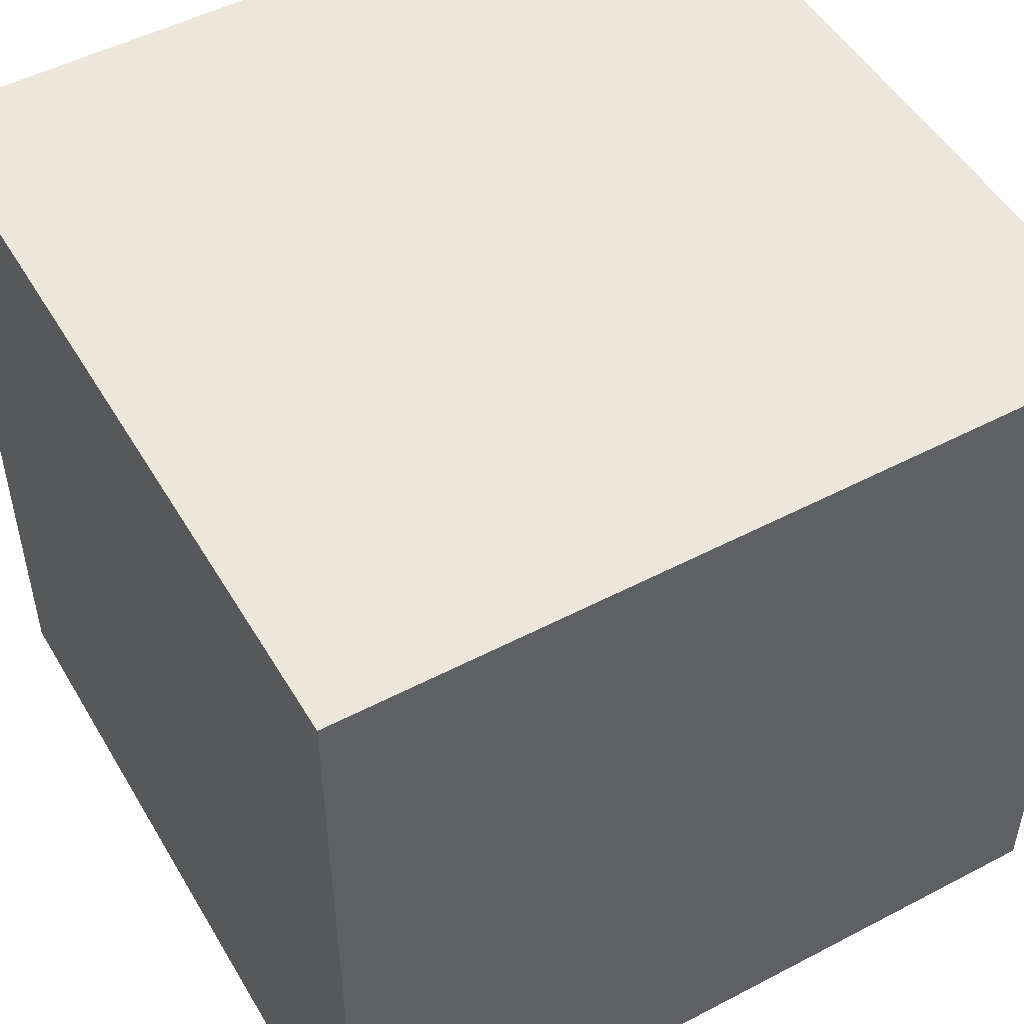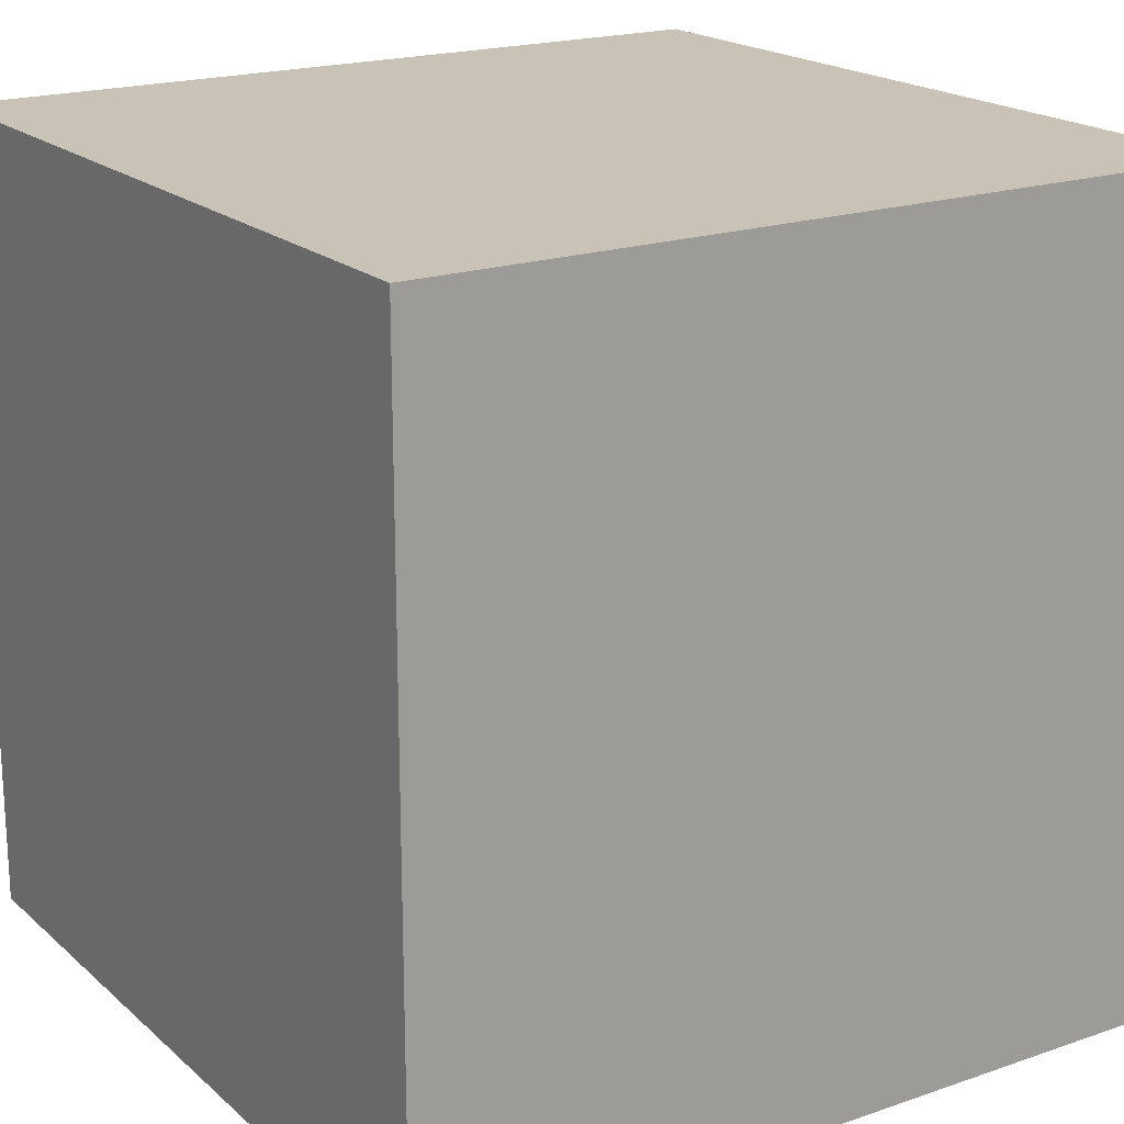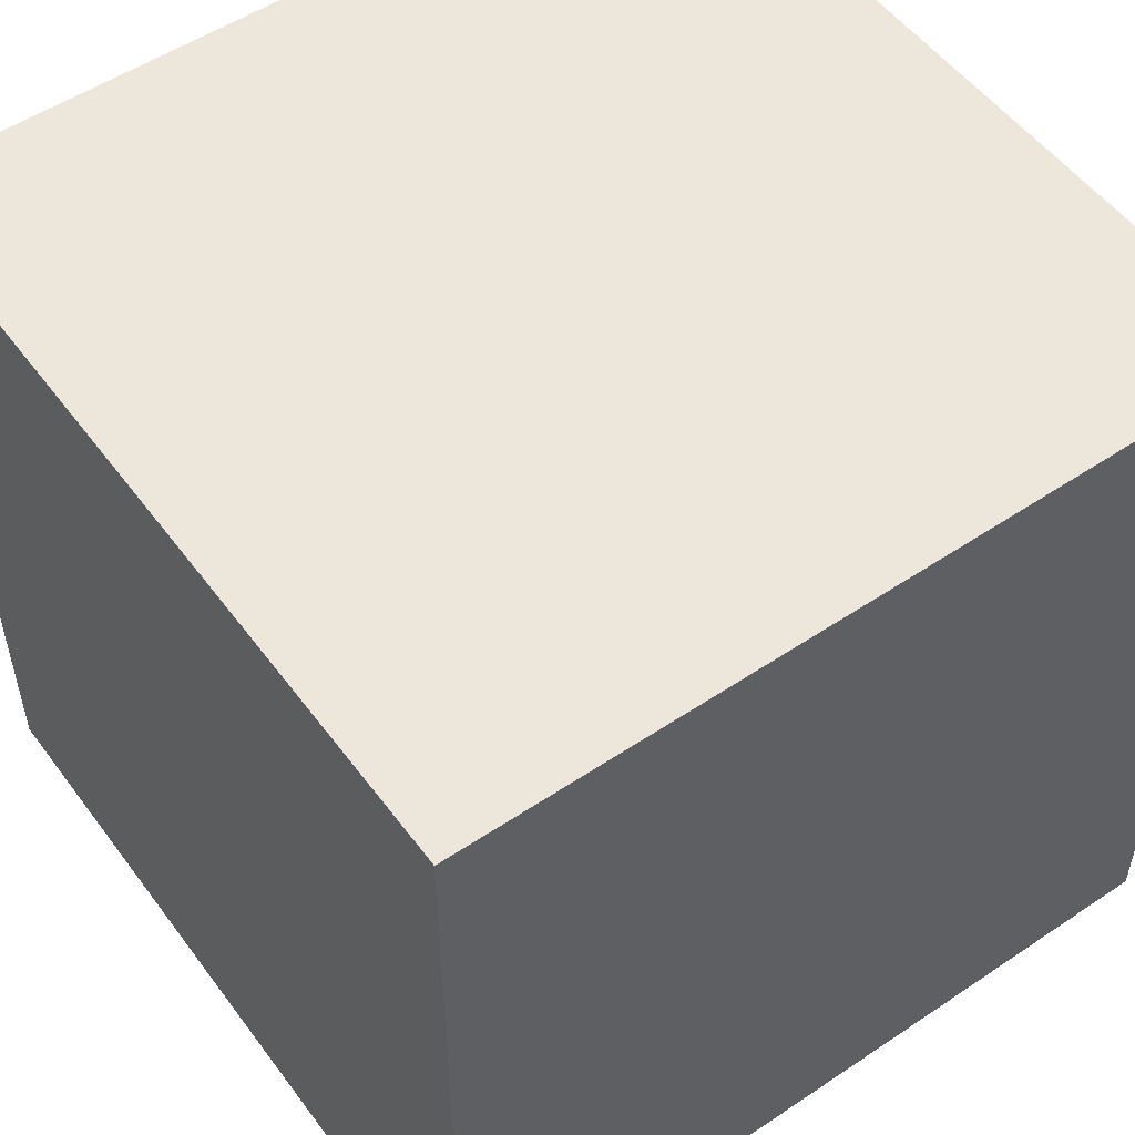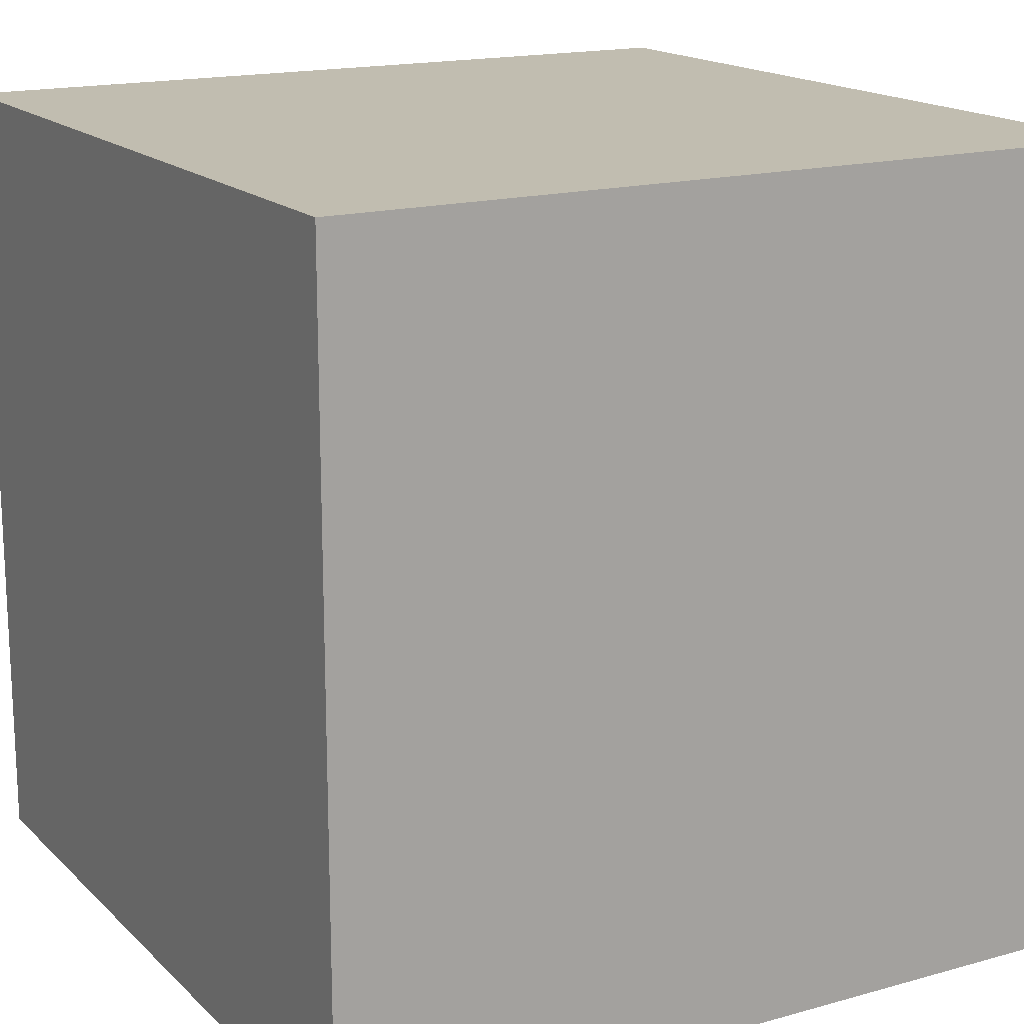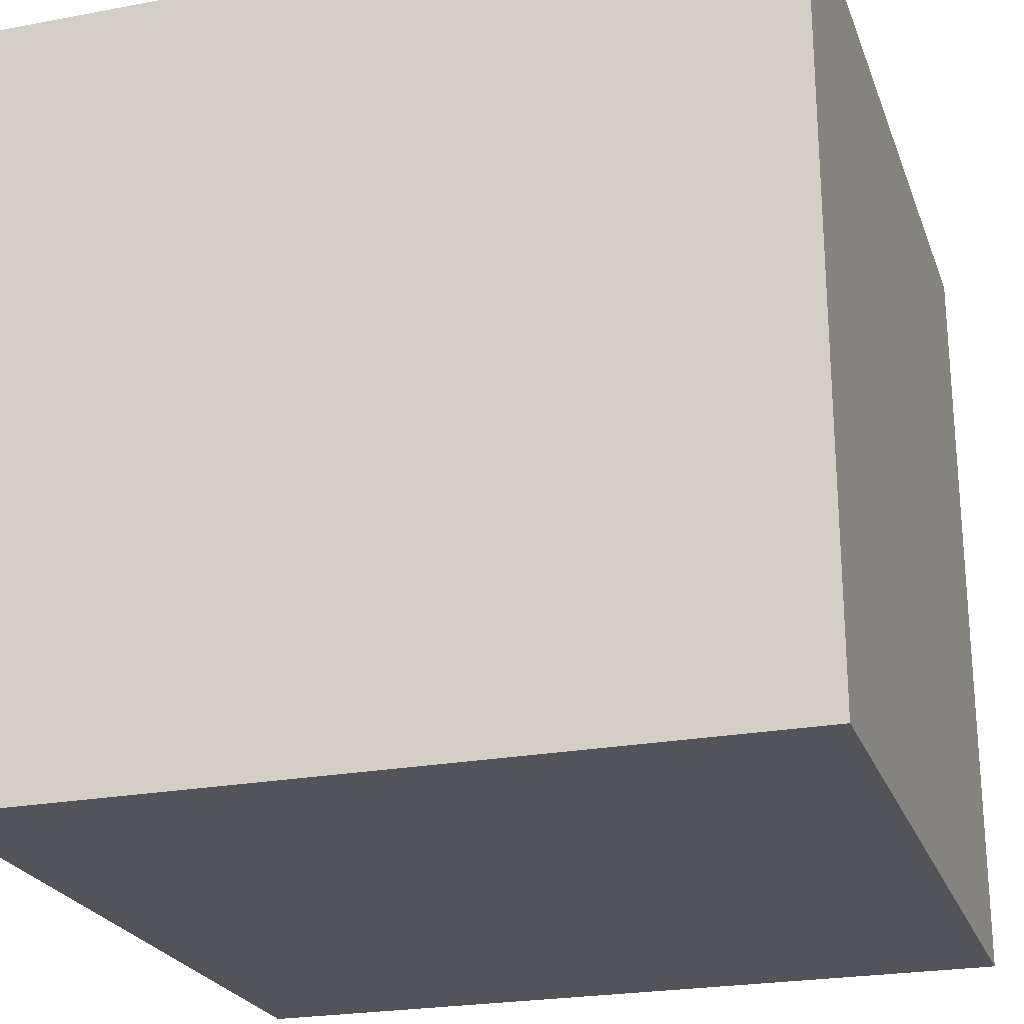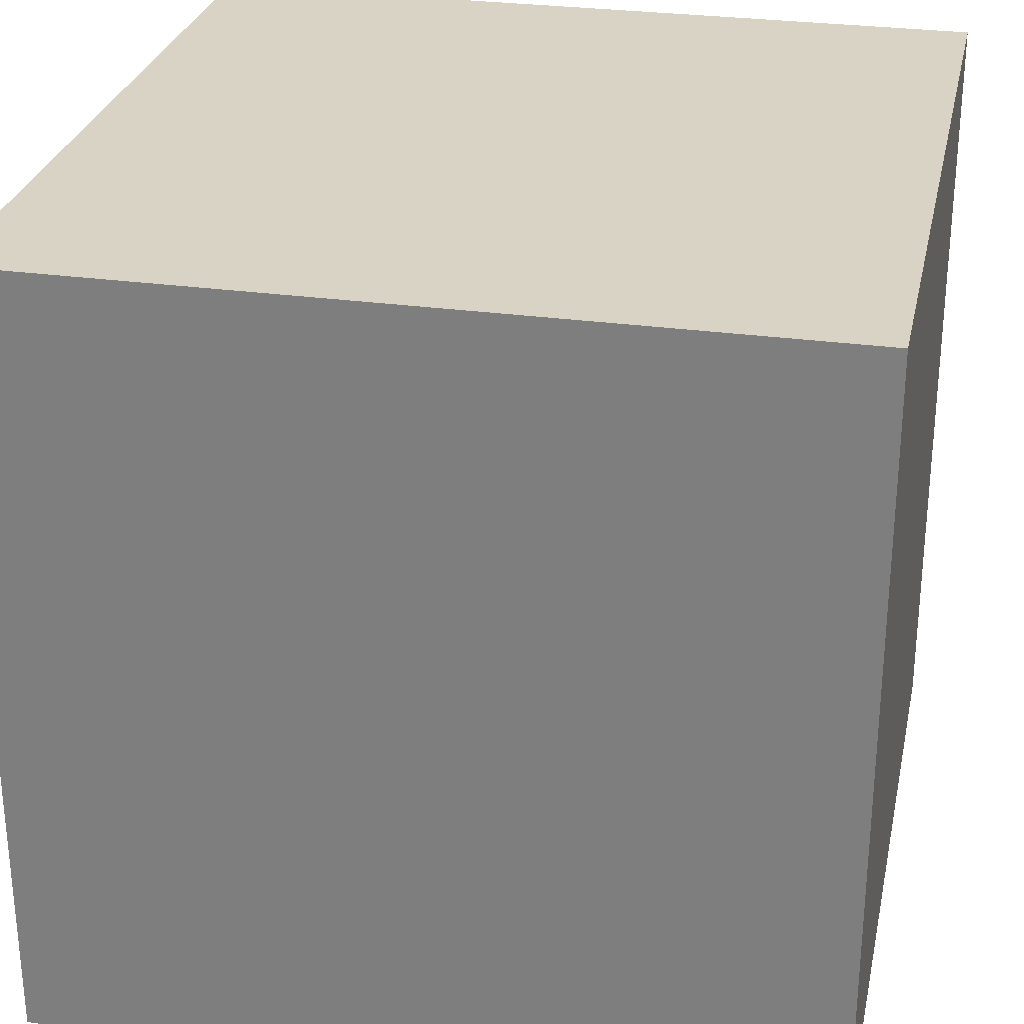
<metadata>
{"format":"obj","ext":"obj","renderer":"f3d","projection":"perspective","resolution":1024,"background":"white","views":[{"elev":50.5,"azim":-119.8,"up":"+Z"},{"elev":19.4,"azim":-122.8,"up":"+Z"},{"elev":53.0,"azim":-125.7,"up":"+Y"},{"elev":16.7,"azim":-119.5,"up":"+Y"},{"elev":-23.8,"azim":107.4,"up":"+Z"},{"elev":28.3,"azim":-78.1,"up":"+Z"}]}
</metadata>
<code>
g Cube.614
v -1 -1 1
v -1 -1 -1
v -1 1 -1
v -1 1 1
v -1 -1 -1
v 1 -1 -1
v 1 1 -1
v -1 1 -1
v 1 -1 -1
v 1 -1 1
v 1 1 1
v 1 1 -1
v 1 -1 1
v -1 -1 1
v -1 1 1
v 1 1 1
v -1 -1 -1
v -1 -1 1
v 1 -1 1
v 1 -1 -1
v 1 1 -1
v 1 1 1
v -1 1 1
v -1 1 -1
g Cube.614_0
f 3 2 1
f 4 3 1
f 7 6 5
f 8 7 5
f 11 10 9
f 12 11 9
f 15 14 13
f 16 15 13
f 19 18 17
f 20 19 17
f 23 22 21
f 24 23 21

</code>
